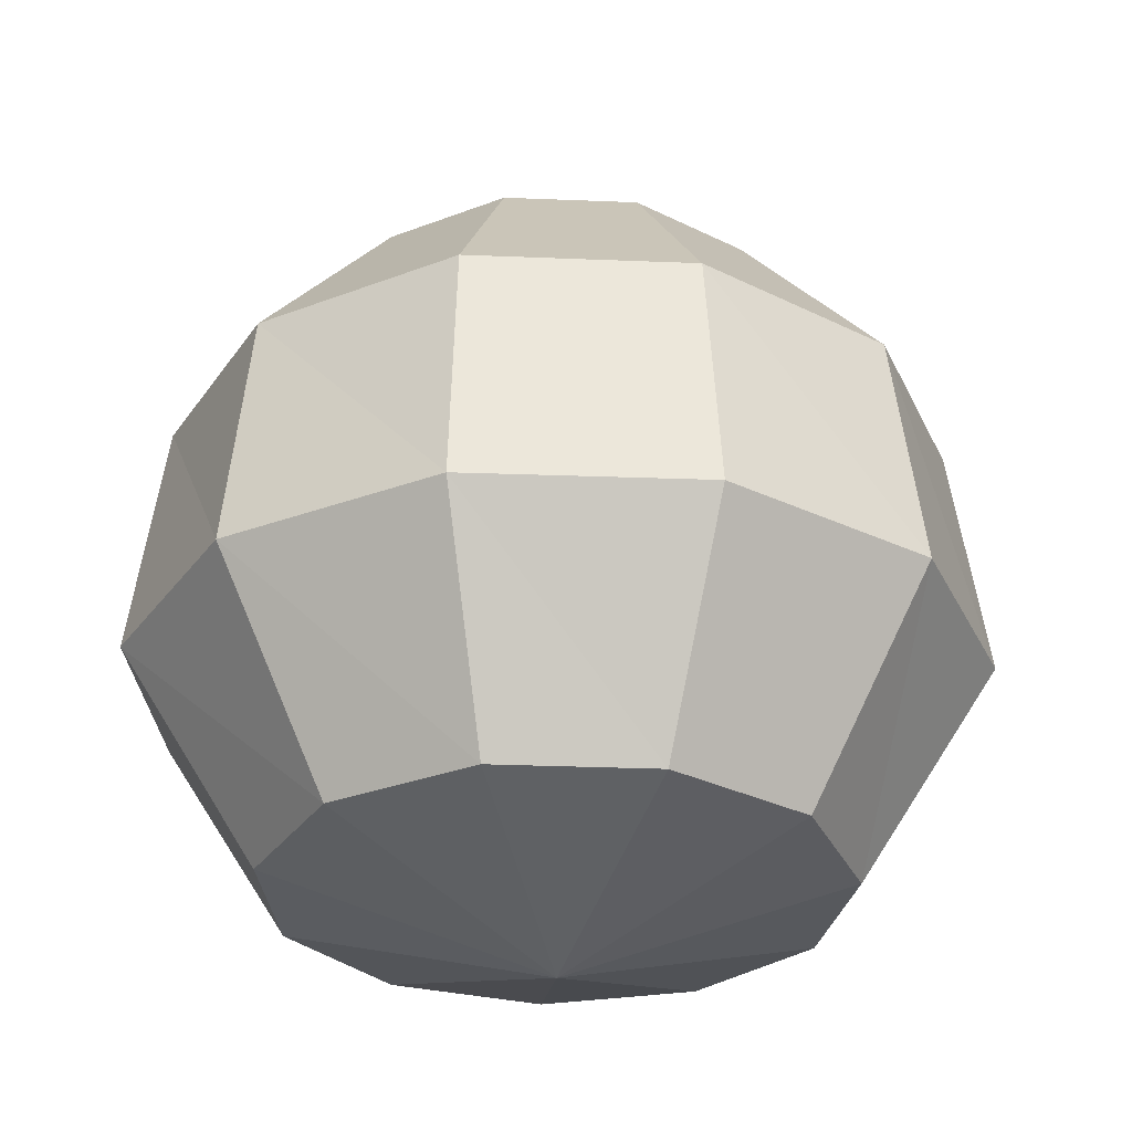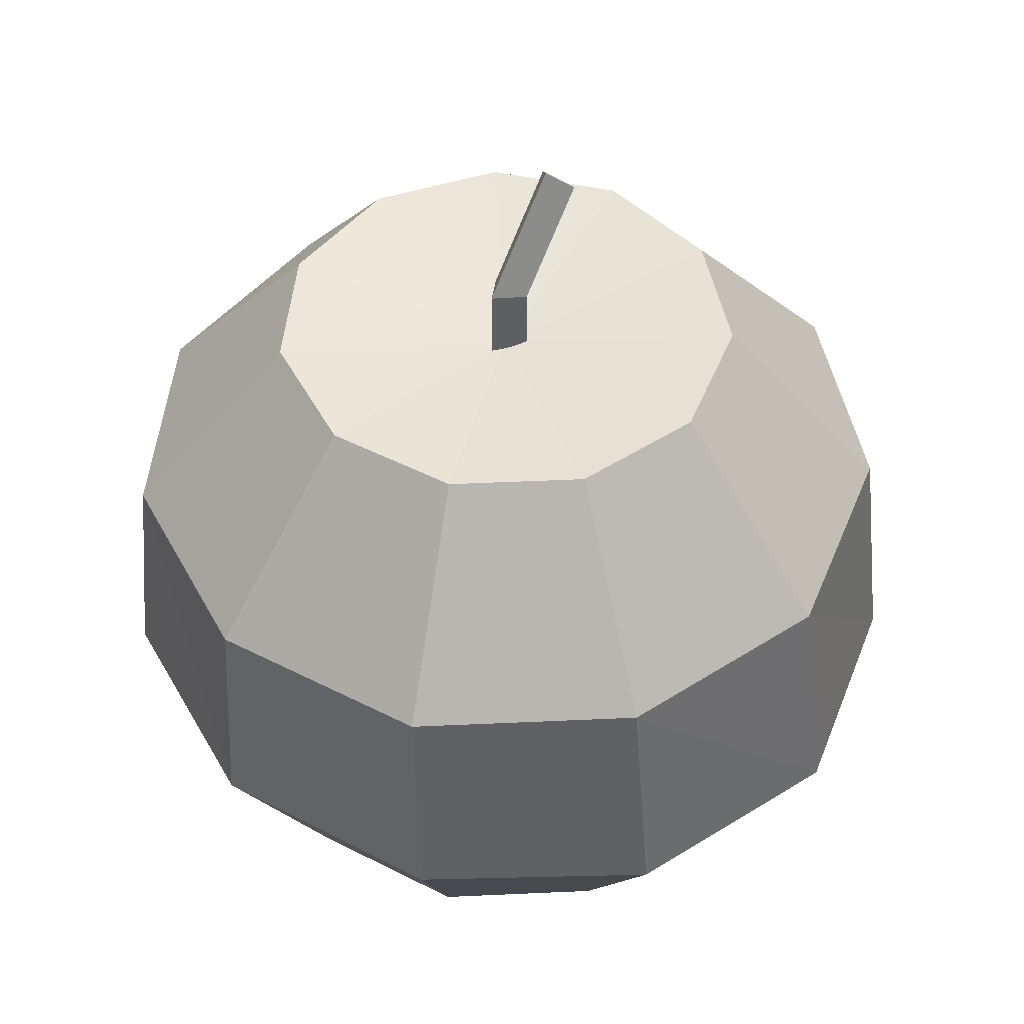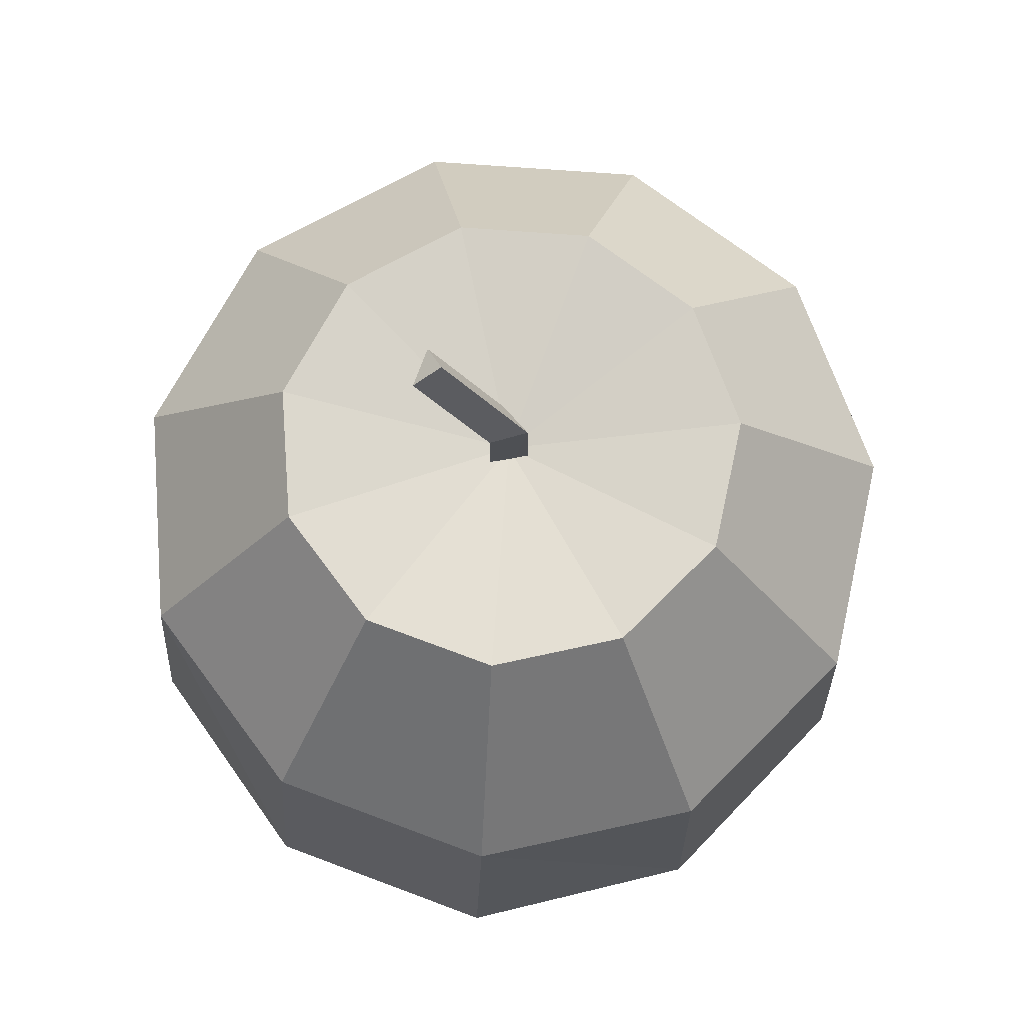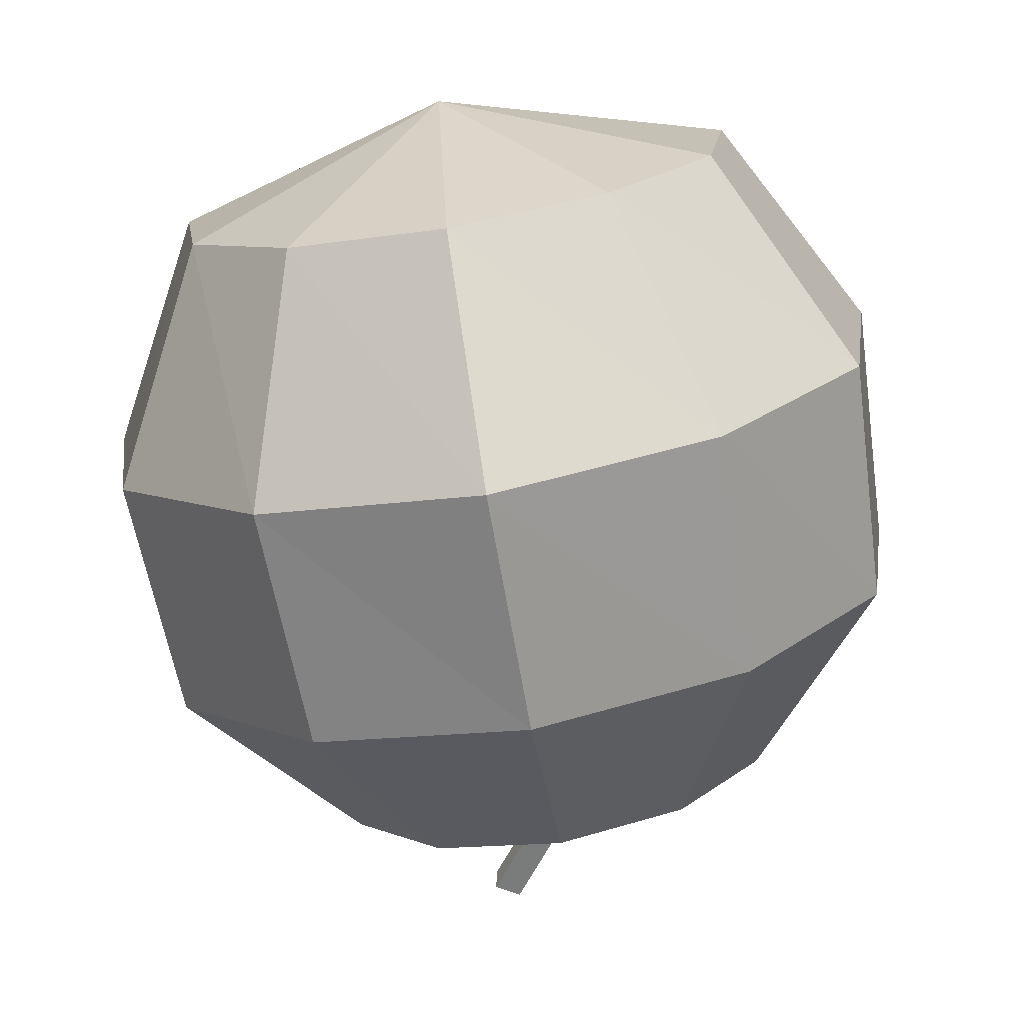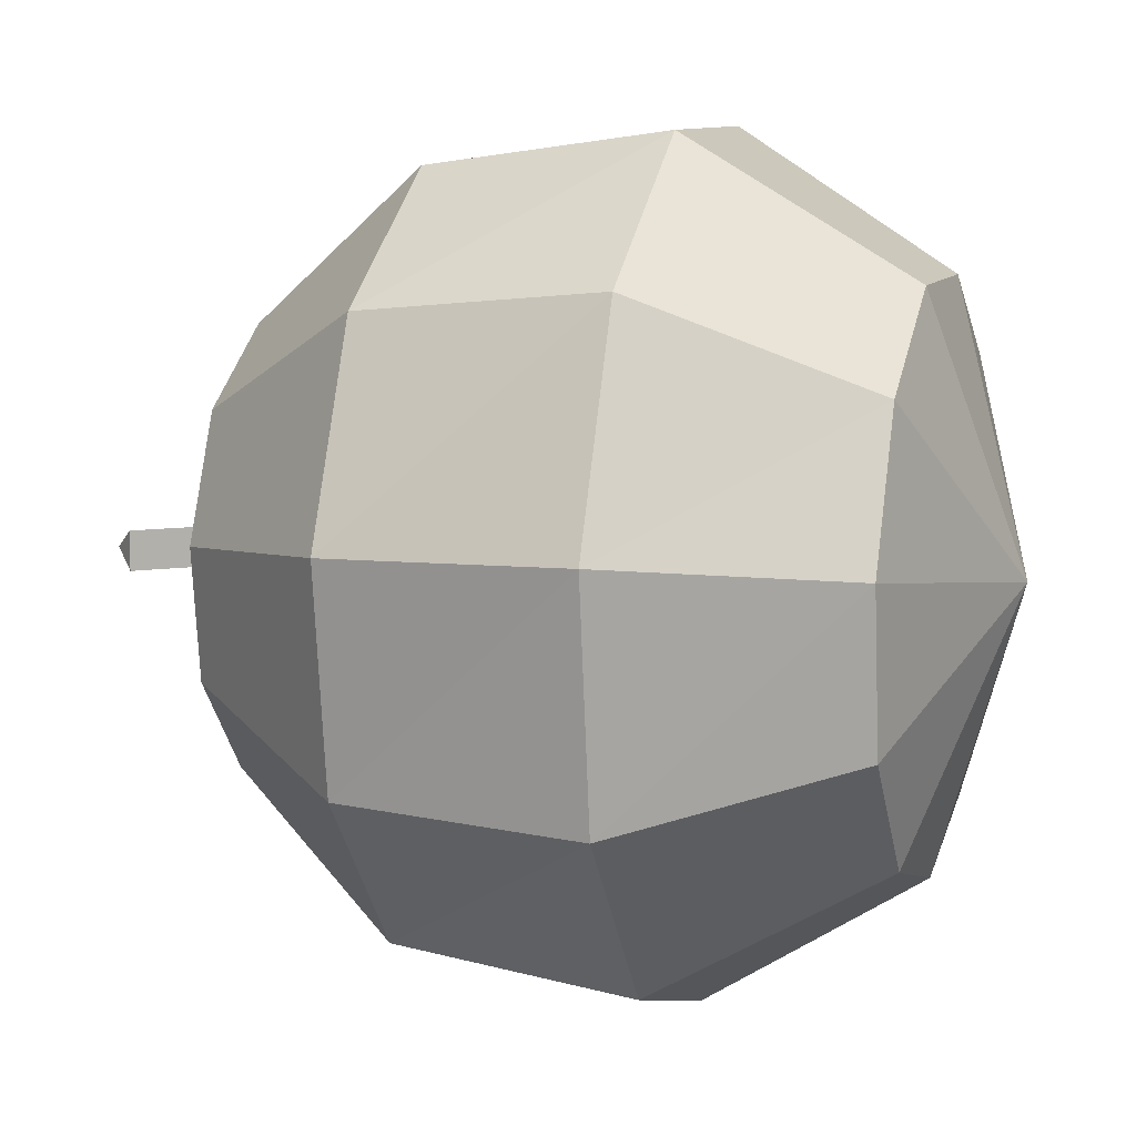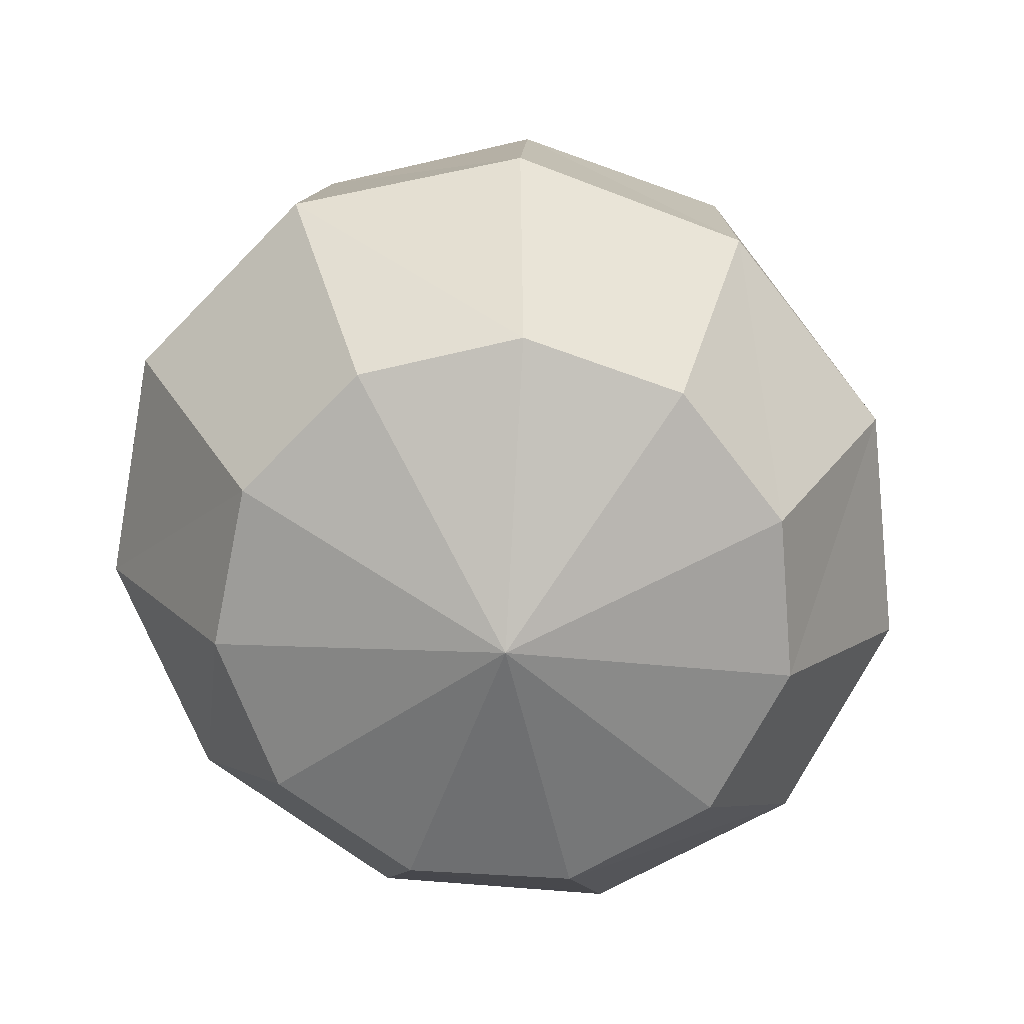
<metadata>
{"format":"obj","ext":"obj","renderer":"f3d","projection":"perspective","resolution":1024,"background":"white","views":[{"elev":-30.0,"azim":94.8,"up":"+Y"},{"elev":48.3,"azim":128.0,"up":"+Y"},{"elev":73.7,"azim":20.5,"up":"+Y"},{"elev":-74.3,"azim":9.8,"up":"+Z"},{"elev":9.4,"azim":-72.6,"up":"+Z"},{"elev":-71.6,"azim":45.7,"up":"+Y"}]}
</metadata>
<code>
o ITFO_APPLE_01
v 0.04331 -0.04322 0.006227
v -0.02697 0.05552 0.02337
v 0.01753 -0.009393 0.06268
v -0.04702 -0.009393 0.04278
v -0.01372 0.07529 0.003298
v -0.001954 0.02804 -0.002786
v -0.001848 0.061 -0.002786
v 0.03246 0.02742 -0.05051
v -0.05659 -0.009393 -0.02714
v -0 -0.009393 -0.06533
v -0.03246 0.02742 -0.05051
v 0.05942 0.02742 0.008544
v 0.05659 -0.009393 -0.02714
v 0.01691 0.02742 0.0576
v 0.03532 0.05552 0.005078
v -0.05942 0.02742 0.008544
v 0.02365 -0.04322 -0.03681
v 0.01929 0.05552 -0.03002
v -0.01929 0.05552 -0.03002
v -0.02365 -0.04322 -0.03681
v -0.04331 -0.04322 0.006227
v -0.01233 -0.04322 0.04198
v 0.04702 -0.009393 0.04278
v 0.003314 0.02804 0.000256
v -0.01034 0.0787 0.000256
v -0.001954 0.02804 0.003298
v -0.001848 0.061 0.003298
v 0 -0.05611 0
v -0.01753 -0.009393 0.06268
v -0.04537 0.02742 0.03932
v 0.03307 -0.04322 0.02865
v -0.03364 -0.009393 -0.05496
v 0.03364 -0.009393 -0.05496
v 0.05461 0.02742 -0.02494
v -0.05461 0.02742 -0.02494
v 0.04537 0.02742 0.03932
v -0.06158 -0.009393 0.009297
v 0.06158 -0.009393 0.009297
v -0.01691 0.02742 0.0576
v -0 0.02742 -0.06004
v -0.01372 0.07529 -0.002786
v 0.02697 0.05552 0.02337
v -0.03246 0.05552 -0.01482
v -0.01005 0.05552 0.03424
v 0.0398 -0.04322 -0.01818
v -0.0398 -0.04322 -0.01818
v -0.03307 -0.04322 0.02865
v 0.01233 -0.04322 0.04198
v -0 -0.04322 -0.04375
v 0.01005 0.05552 0.03424
v 0.03246 0.05552 -0.01482
v -0.03532 0.05552 0.005078
v -0 0.05552 -0.03568
v 0.003103 0.06252 0.000256
v 0 0.05085 0
f 4 22 29
f 44 14 50
f 30 4 29
f 19 11 35
f 24 7 54
f 26 54 27
f 12 38 13
f 32 46 9
f 37 47 4
f 16 37 4
f 8 10 40
f 34 13 33
f 11 32 9
f 11 9 35
f 12 13 34
f 18 8 40
f 38 45 13
f 13 17 33
f 39 3 14
f 36 38 12
f 15 12 34
f 42 36 12
f 43 16 52
f 16 4 30
f 13 45 17
f 3 48 31
f 51 8 18
f 55 44 50
f 53 11 19
f 55 51 18
f 10 49 20
f 28 17 45
f 9 46 21
f 28 20 49
f 4 47 22
f 28 31 48
f 14 3 23
f 3 31 23
f 24 6 7
f 26 24 54
f 27 25 5
f 7 5 41
f 6 26 27
f 6 27 7
f 7 27 5
f 28 21 46
f 28 22 47
f 39 29 3
f 29 48 3
f 52 16 30
f 44 39 14
f 23 31 1
f 28 1 31
f 40 10 32
f 10 20 32
f 8 33 10
f 33 49 10
f 51 34 8
f 34 33 8
f 43 35 16
f 35 37 16
f 50 14 36
f 14 23 36
f 35 9 37
f 9 21 37
f 36 23 38
f 23 1 38
f 2 30 39
f 30 29 39
f 53 40 11
f 40 32 11
f 54 7 41
f 25 41 5
f 55 42 15
f 42 12 15
f 19 35 43
f 55 53 19
f 55 2 44
f 2 39 44
f 38 1 45
f 28 45 1
f 32 20 46
f 28 46 20
f 37 21 47
f 28 47 21
f 29 22 48
f 28 48 22
f 33 17 49
f 28 49 17
f 55 50 42
f 50 36 42
f 55 15 51
f 15 34 51
f 55 52 2
f 52 30 2
f 55 18 53
f 18 40 53
f 54 41 25
f 27 54 25
f 55 19 43
f 55 43 52

</code>
